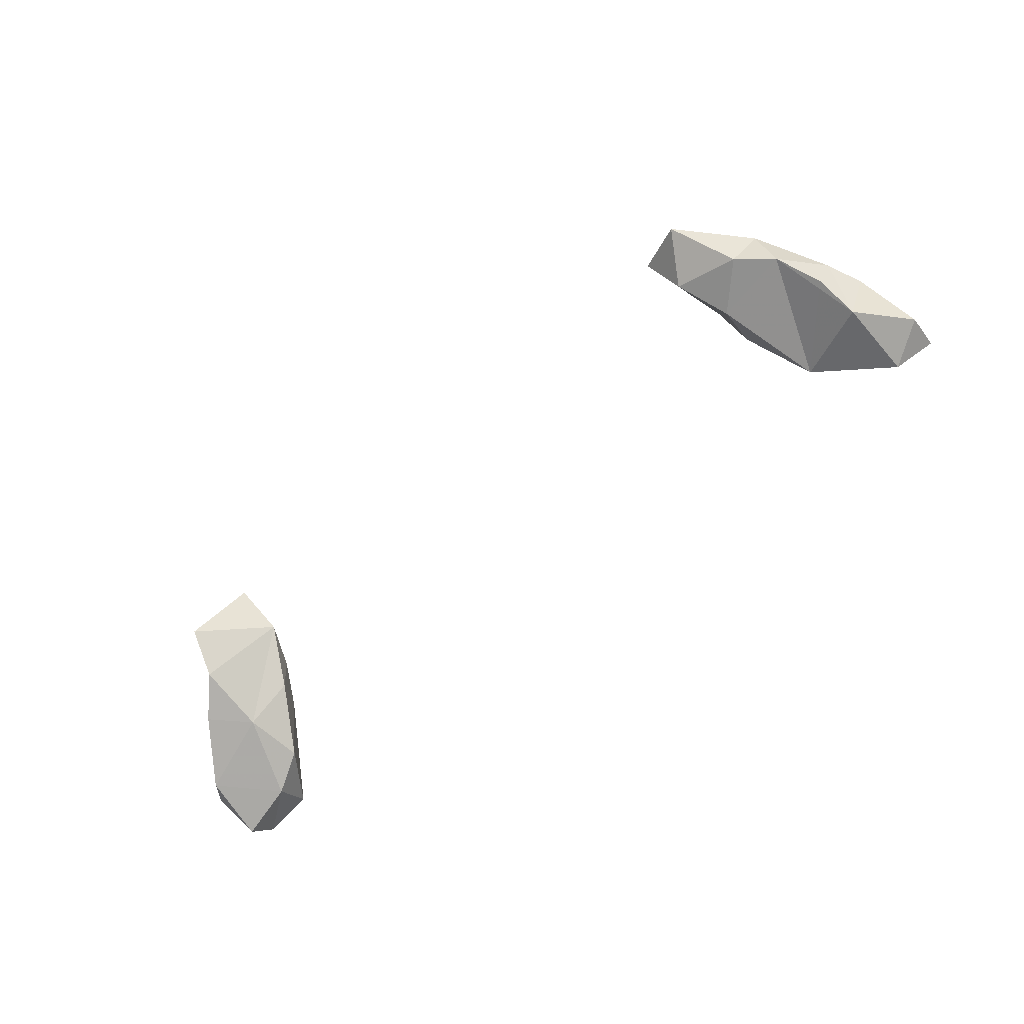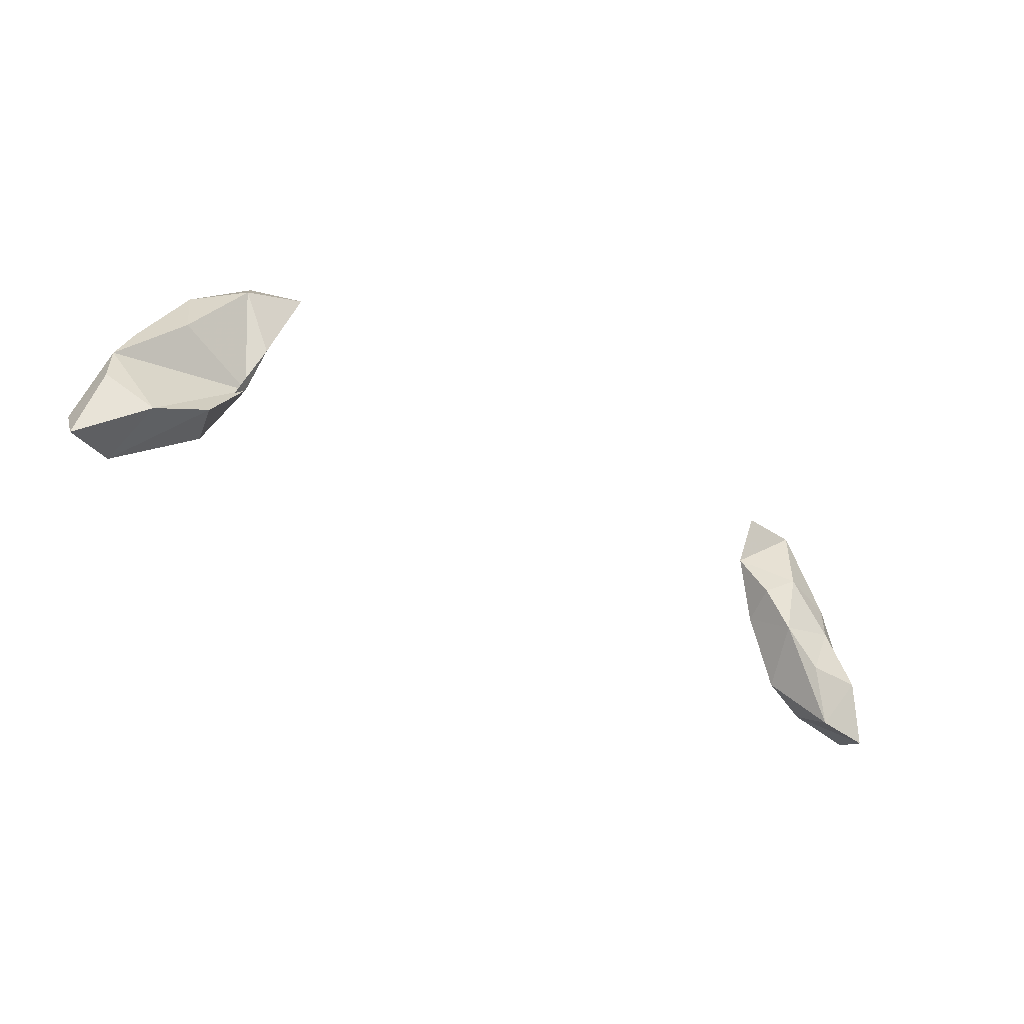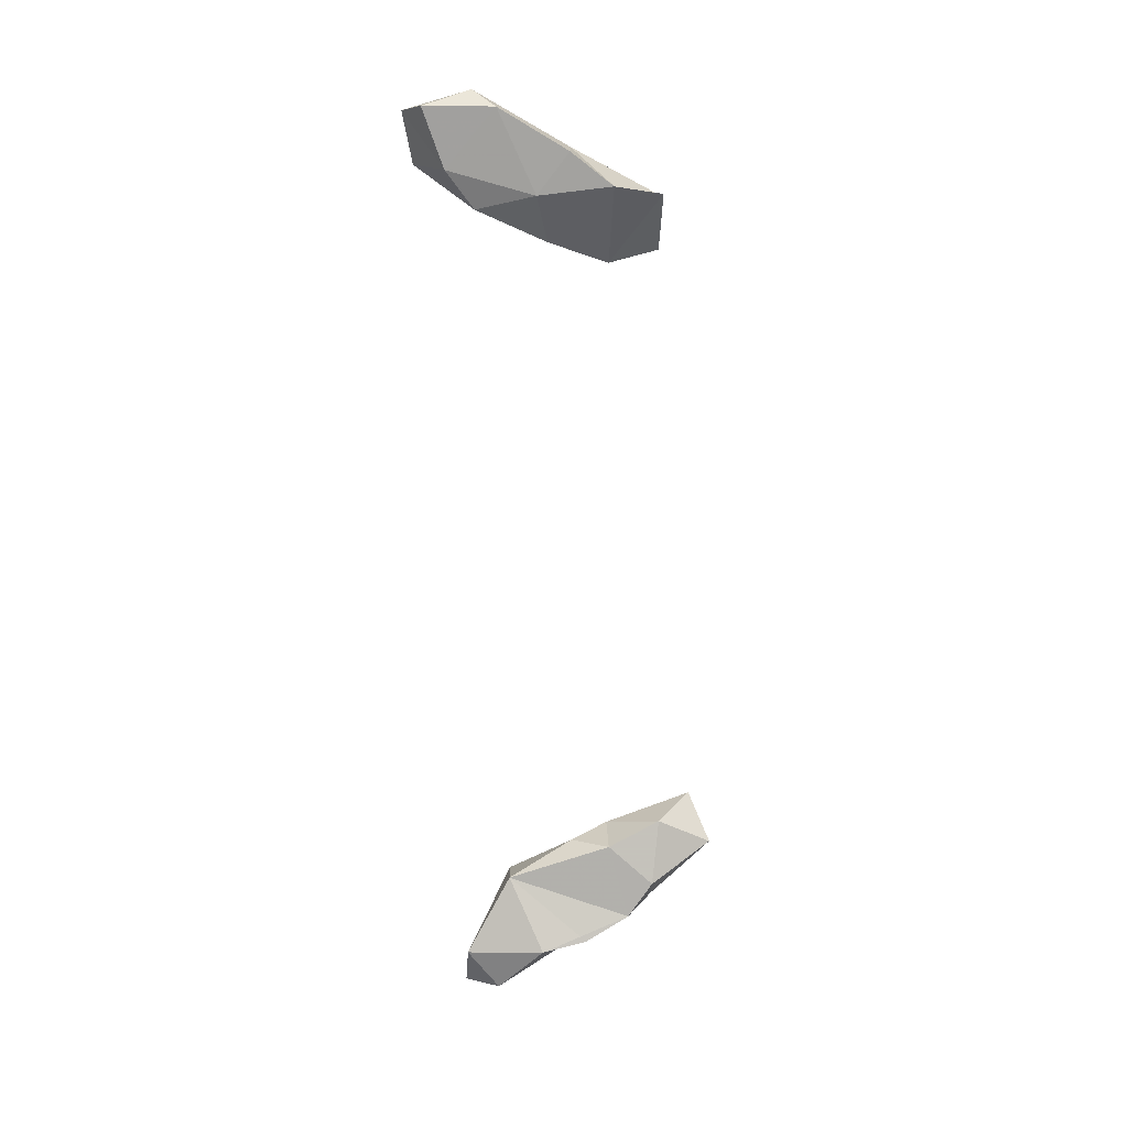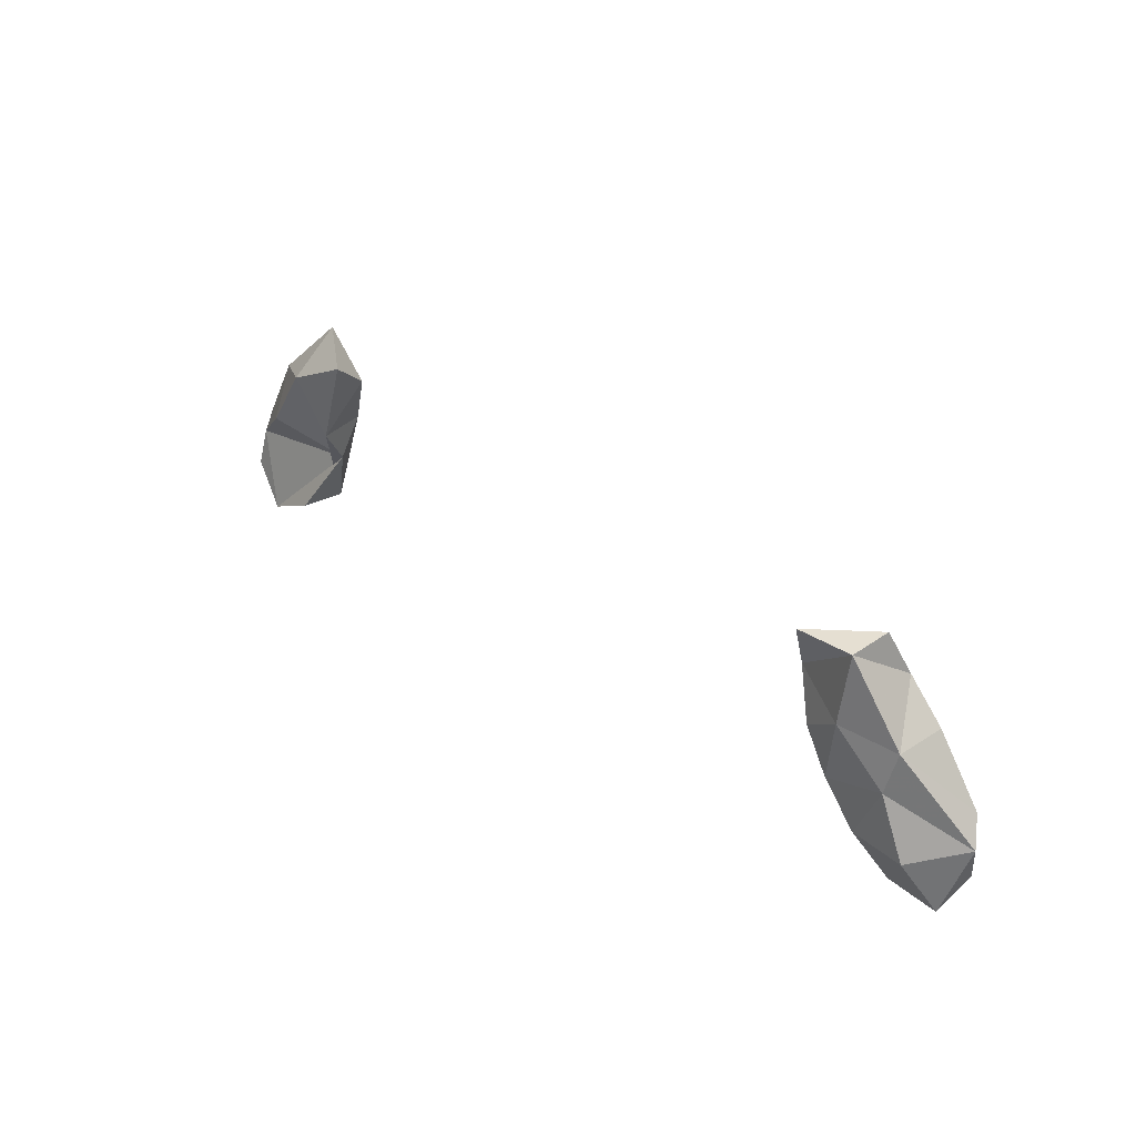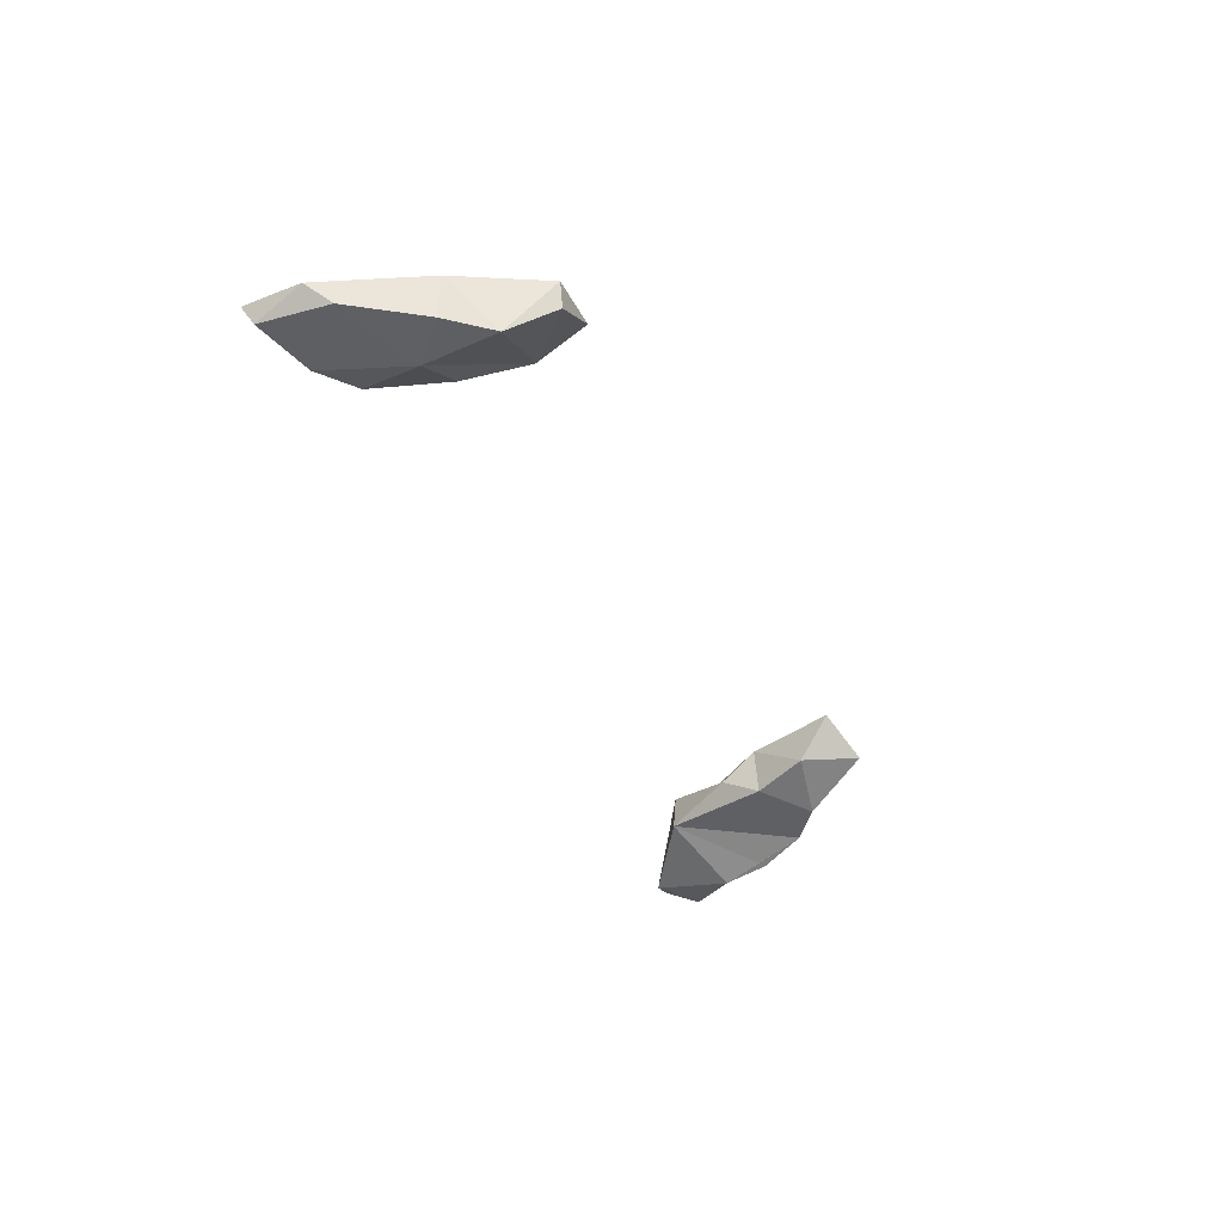
<metadata>
{"format":"obj","ext":"obj","renderer":"f3d","projection":"perspective","resolution":1024,"background":"white","views":[{"elev":-77.8,"azim":-141.4,"up":"+Z"},{"elev":-42.1,"azim":-34.0,"up":"+Y"},{"elev":-69.7,"azim":93.5,"up":"+Z"},{"elev":35.0,"azim":45.1,"up":"+Y"},{"elev":-39.1,"azim":113.4,"up":"+Z"}]}
</metadata>
<code>
g
v -24.07 -41.69 60.2
v -26.87 -46.64 62.23
v -26.82 -44.59 61.08
v -26.1 -43.26 63.73
v -25.85 -41.09 63.29
v -24.33 -46.29 61.11
v -23.59 -45.04 64.58
v -23.66 -39.05 60.53
v -24.87 -39.08 63.29
v -22.62 -38.25 64.75
v -22.45 -36.44 61.16
v -20.03 -43.49 62.35
v -20.61 -43.56 64.67
v -18.24 -39.62 63.38
v -18.17 -37.36 62.09
v -17.87 -37.45 64.75
v -22.37 -34.99 63.65
v -20.45 -34.89 61.38
v -19.66 -34.12 65.19
v -18.67 -31.27 63.08
v -16.89 -34.28 62.61
v -16.21 -32.34 64.83
v 18.37 -38.71 62.5
v 18 -38.04 64.71
v 19.41 -40.45 64.8
v 20.51 -42.43 61.51
v 21.31 -42.76 64.79
v 21.11 -39.11 61.11
v 20 -36.63 65.15
v 22.78 -45.64 63.53
v 22.73 -43.82 61.19
v 22.68 -39.54 64.69
v 23.09 -37.18 64.24
v 16.79 -35.49 63.87
v 17.13 -32.69 65
v 20.57 -32.38 62.51
v 20.26 -32.67 64.75
v 21.3 -35 61.4
v 24.27 -42.92 64.84
v 23.28 -37.21 61.32
v 25.66 -46 63.41
v 26.07 -44.79 61.34
v 26.63 -42.14 62.31
v 25.8 -40.9 61.27
g
f 6 2 3
f 3 1 6
f 2 2 2
f 2 4 3
f 7 4 2
f 5 1 3
f 6 2 2
f 5 5 4
f 6 2 6
f 6 7 2
f 6 1 6
f 14 5 7
f 8 12 1
f 10 17 9
f 12 6 1
f 16 19 14
f 11 17 11
f 17 17 17
f 11 18 11
f 11 17 18
f 19 17 10
f 19 20 17
f 15 18 21
f 18 20 18
f 17 20 18
f 20 20 20
f 16 22 19
f 20 22 20
f 25 23 26
f 25 24 23
f 29 24 25
f 39 27 30
f 24 34 34
f 34 35 34
f 35 36 34
f 34 35 35
f 34 36 38
f 36 37 37
f 33 37 33
f 29 37 29
f 38 36 37
f 41 30 31
f 32 27 39
f 28 44 31
f 28 40 44
f 33 33 43
f 42 41 41
f 31 44 42
f 44 33 43
f 43 39 41
f 41 39 41
f 43 43 39
f 44 43 42
f 40 33 44
f 43 33 32
f 43 33 43
f 32 39 43
f 43 39 39
f 39 39 41
f 42 43 41
f 31 42 41
f 33 33 40
f 38 40 38
f 39 30 41
f 37 37 33
f 37 33 38
f 38 33 40
f 38 40 28
f 37 37 37
f 36 38 38
f 34 38 28
f 37 29 37
f 29 37 34
f 37 35 34
f 35 37 36
f 34 24 29
f 34 28 23
f 35 34 35
f 34 34 23
f 24 34 23
f 35 34 34
f 33 29 32
f 29 33 37
f 33 33 33
f 30 26 31
f 29 29 32
f 29 25 32
f 32 25 27
f 23 28 26
f 28 31 26
f 27 25 30
f 25 26 30
f 25 25 27
f 24 25 25
f 22 16 22
f 19 22 20
f 20 22 22
f 20 22 20
f 20 22 21
f 16 22 16
f 22 16 21
f 20 20 20
f 20 20 18
f 16 14 15
f 21 16 15
f 20 20 17
f 18 20 21
f 18 15 11
f 18 18 11
f 19 17 17
f 20 17 17
f 17 17 17
f 17 17 9
f 17 17 11
f 17 11 9
f 14 16 16
f 16 12 14
f 11 15 12
f 15 14 12
f 12 15 12
f 12 16 14
f 12 14 12
f 14 13 12
f 12 13 12
f 11 11 8
f 12 14 12
f 12 12 1
f 12 13 6
f 19 10 14
f 8 11 12
f 1 12 1
f 14 7 13
f 1 12 12
f 9 9 10
f 9 11 9
f 11 8 1
f 8 11 11
f 10 5 14
f 1 1 6
f 13 7 6
f 11 1 9
f 10 9 5
f 5 9 1
f 8 1 1
f 9 5 5
f 1 1 3
f 7 5 4
f 5 3 4
f 1 3 3
f 4 2 2
f 2 2 2
f 3 2 2
f 2 3 3
f 2 3 2

</code>
